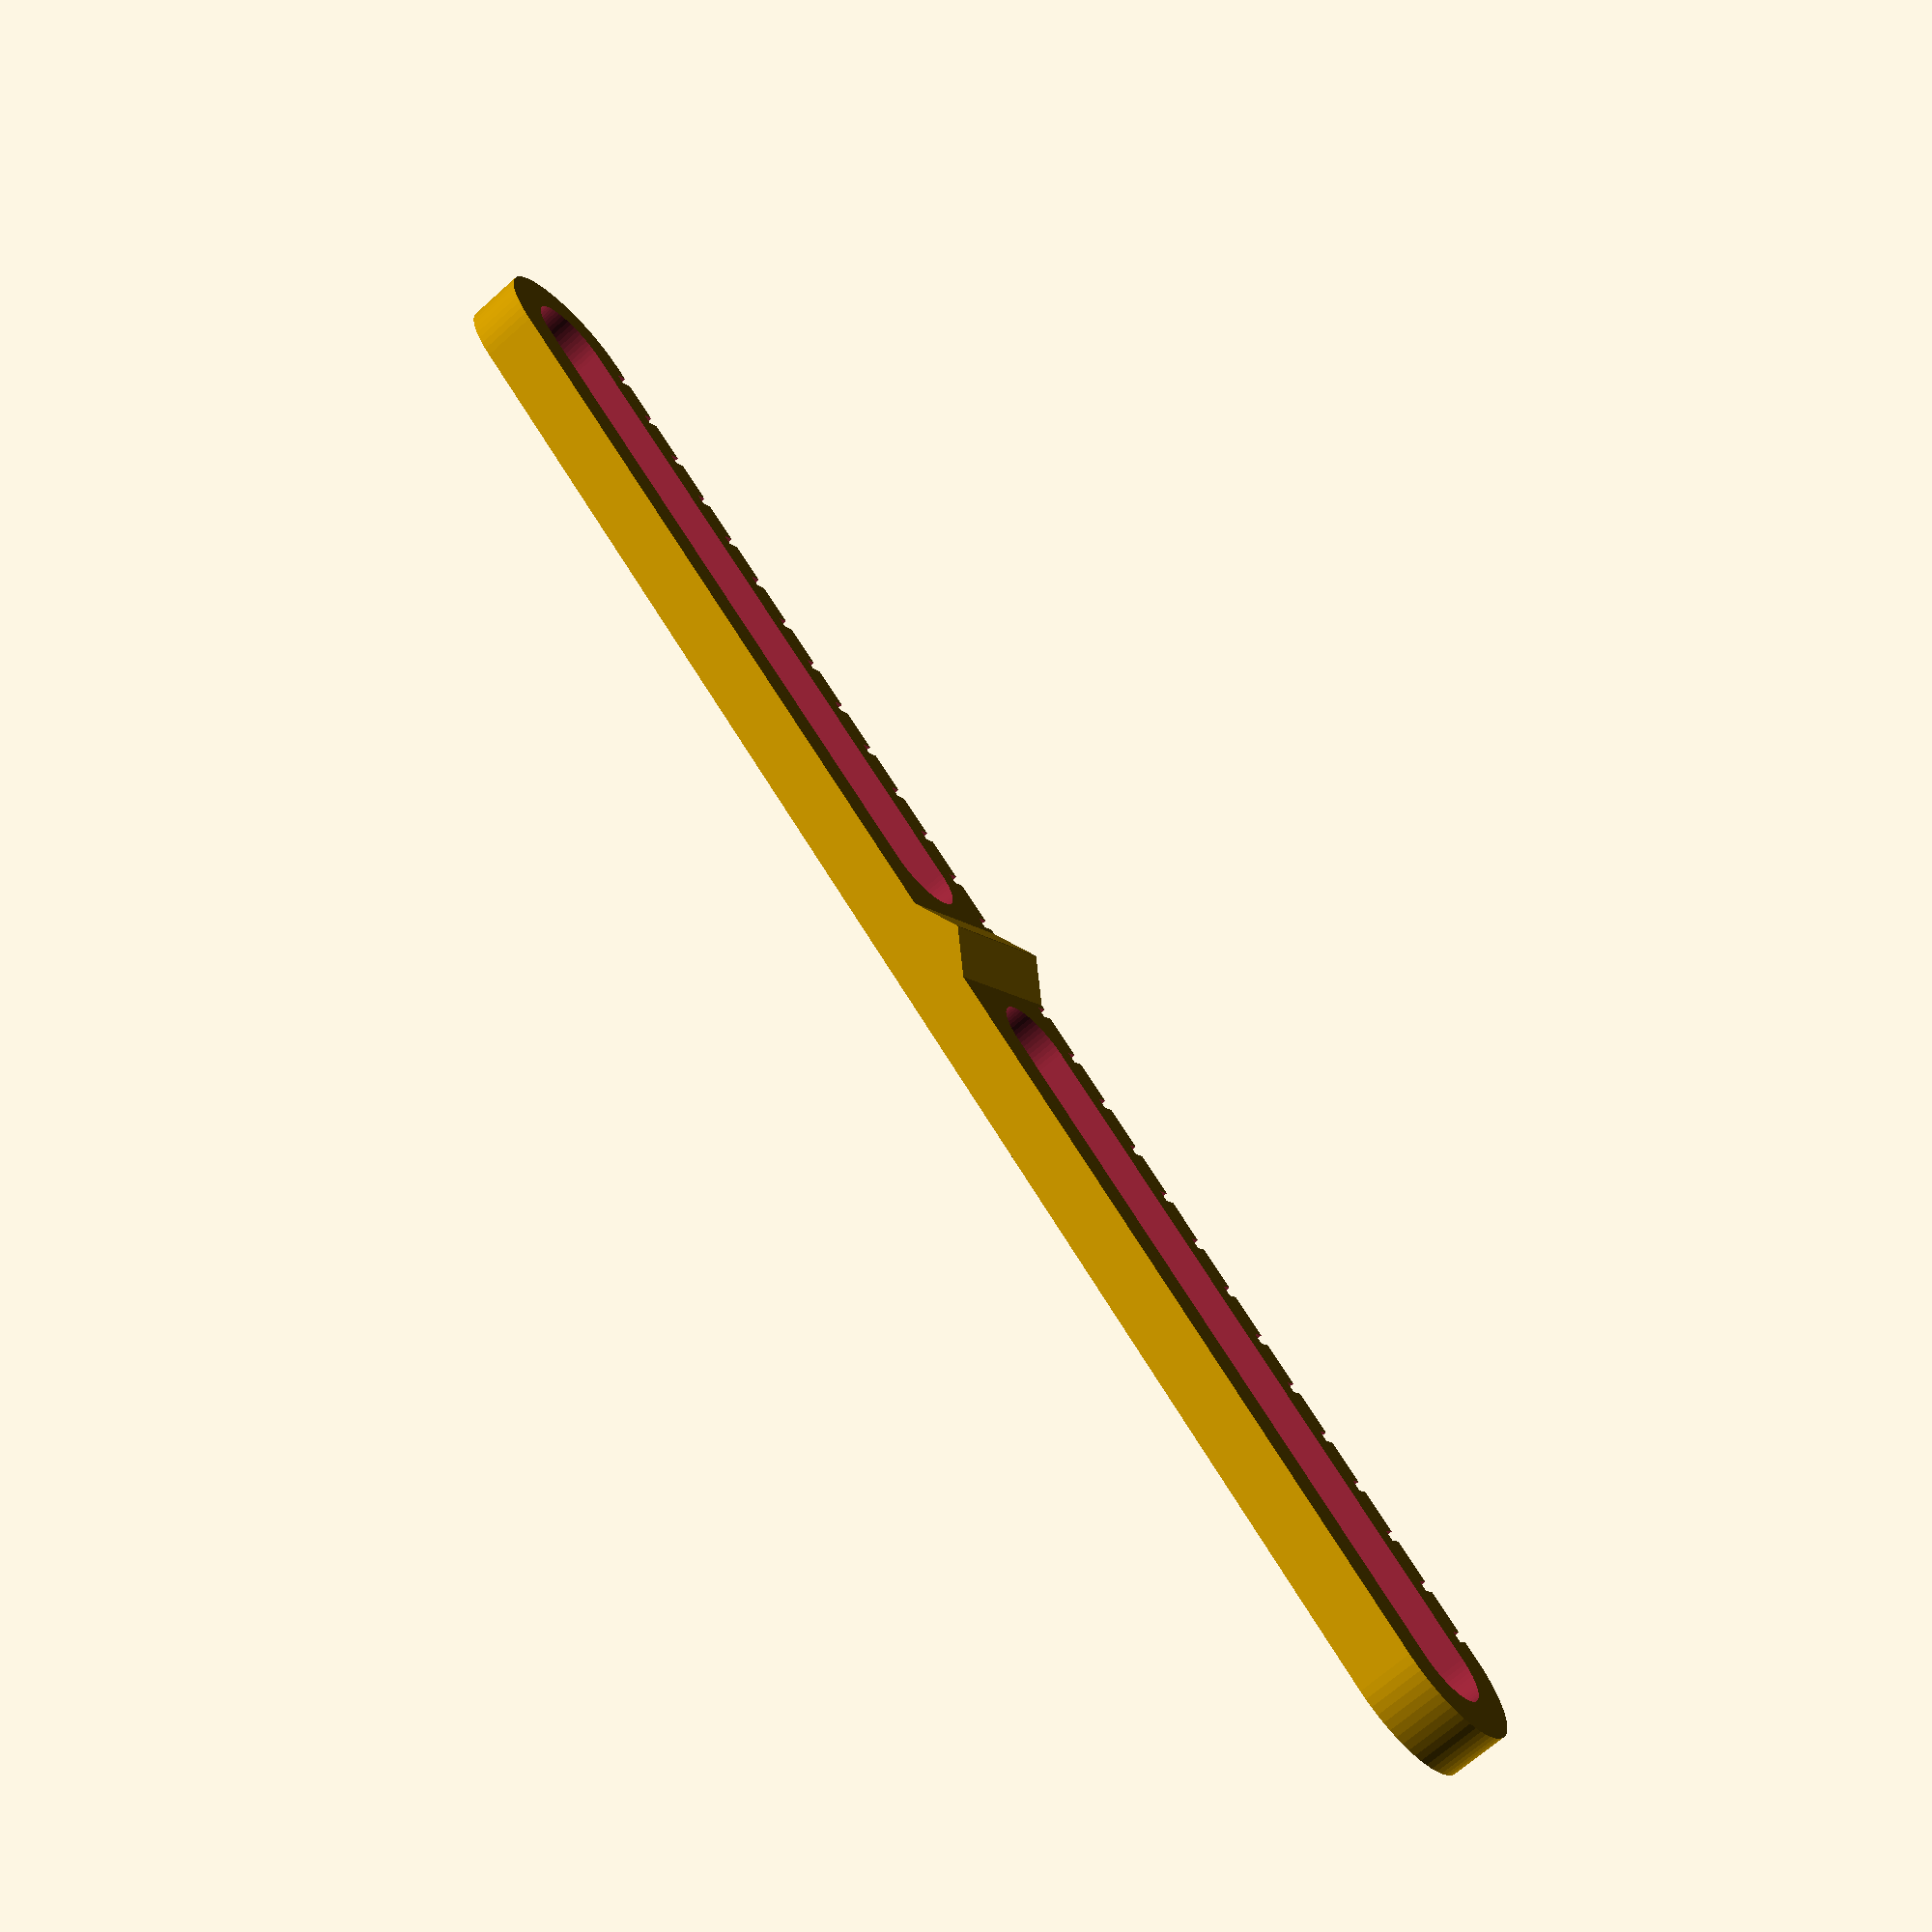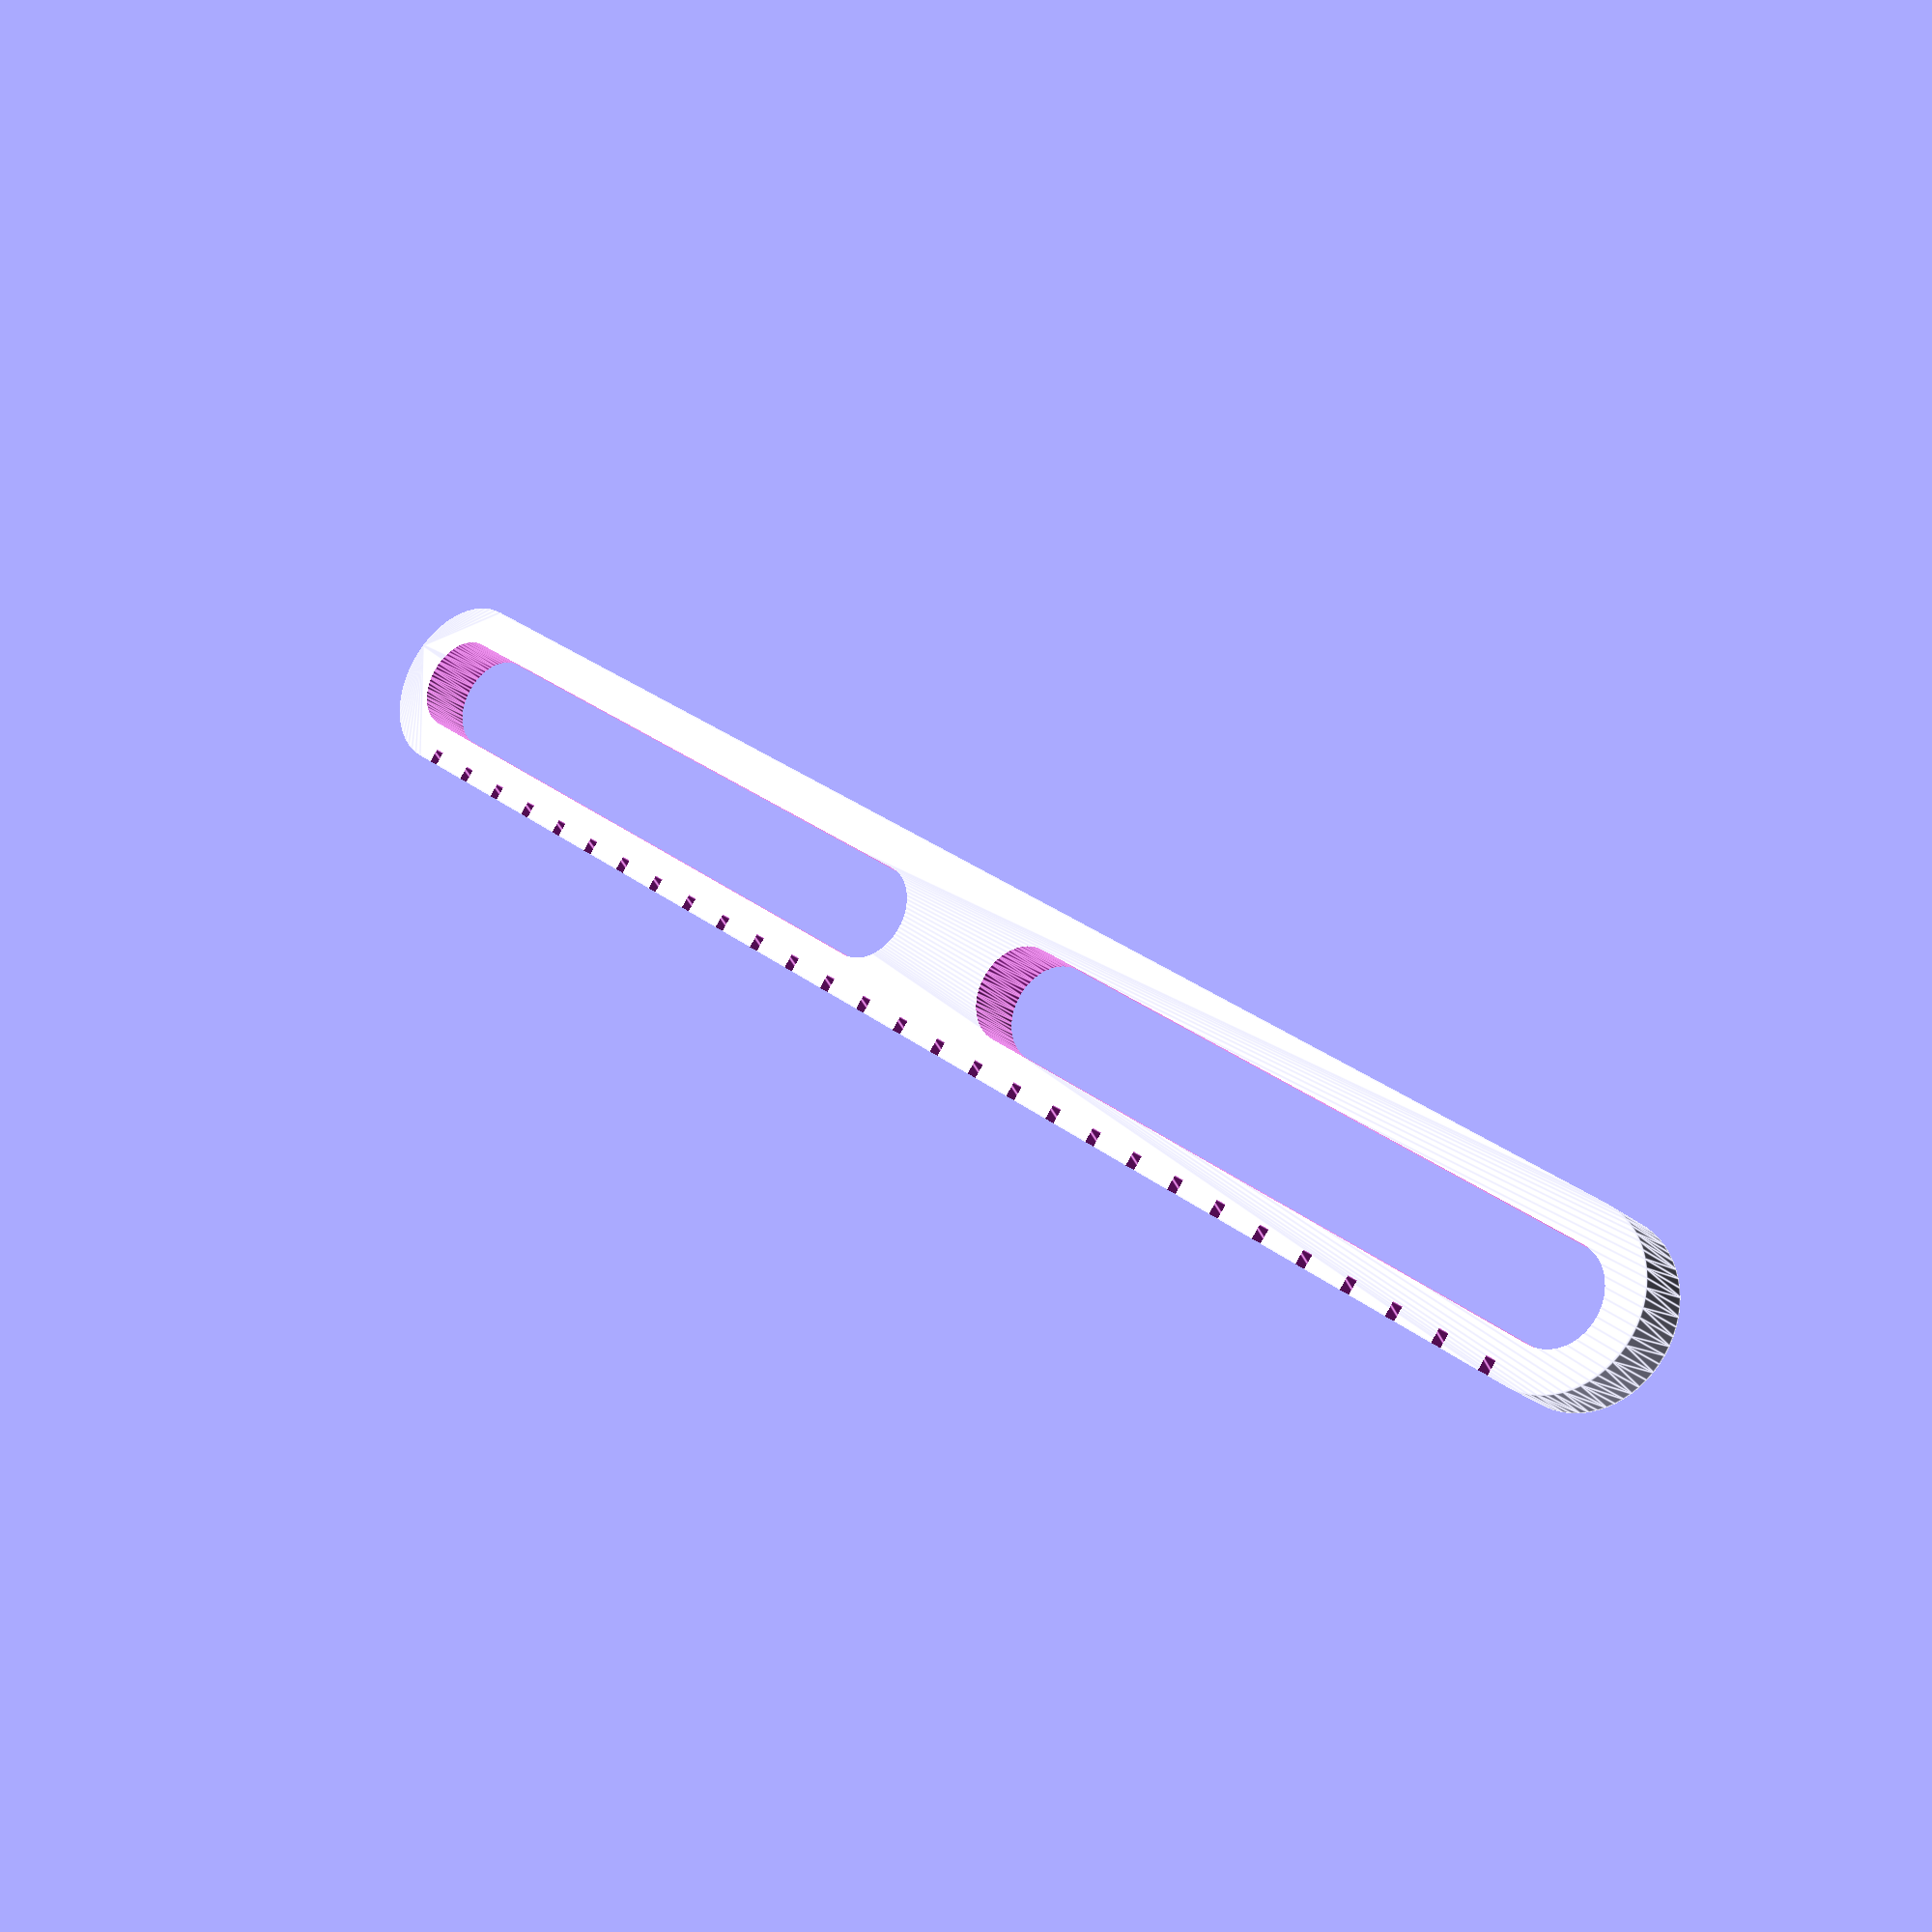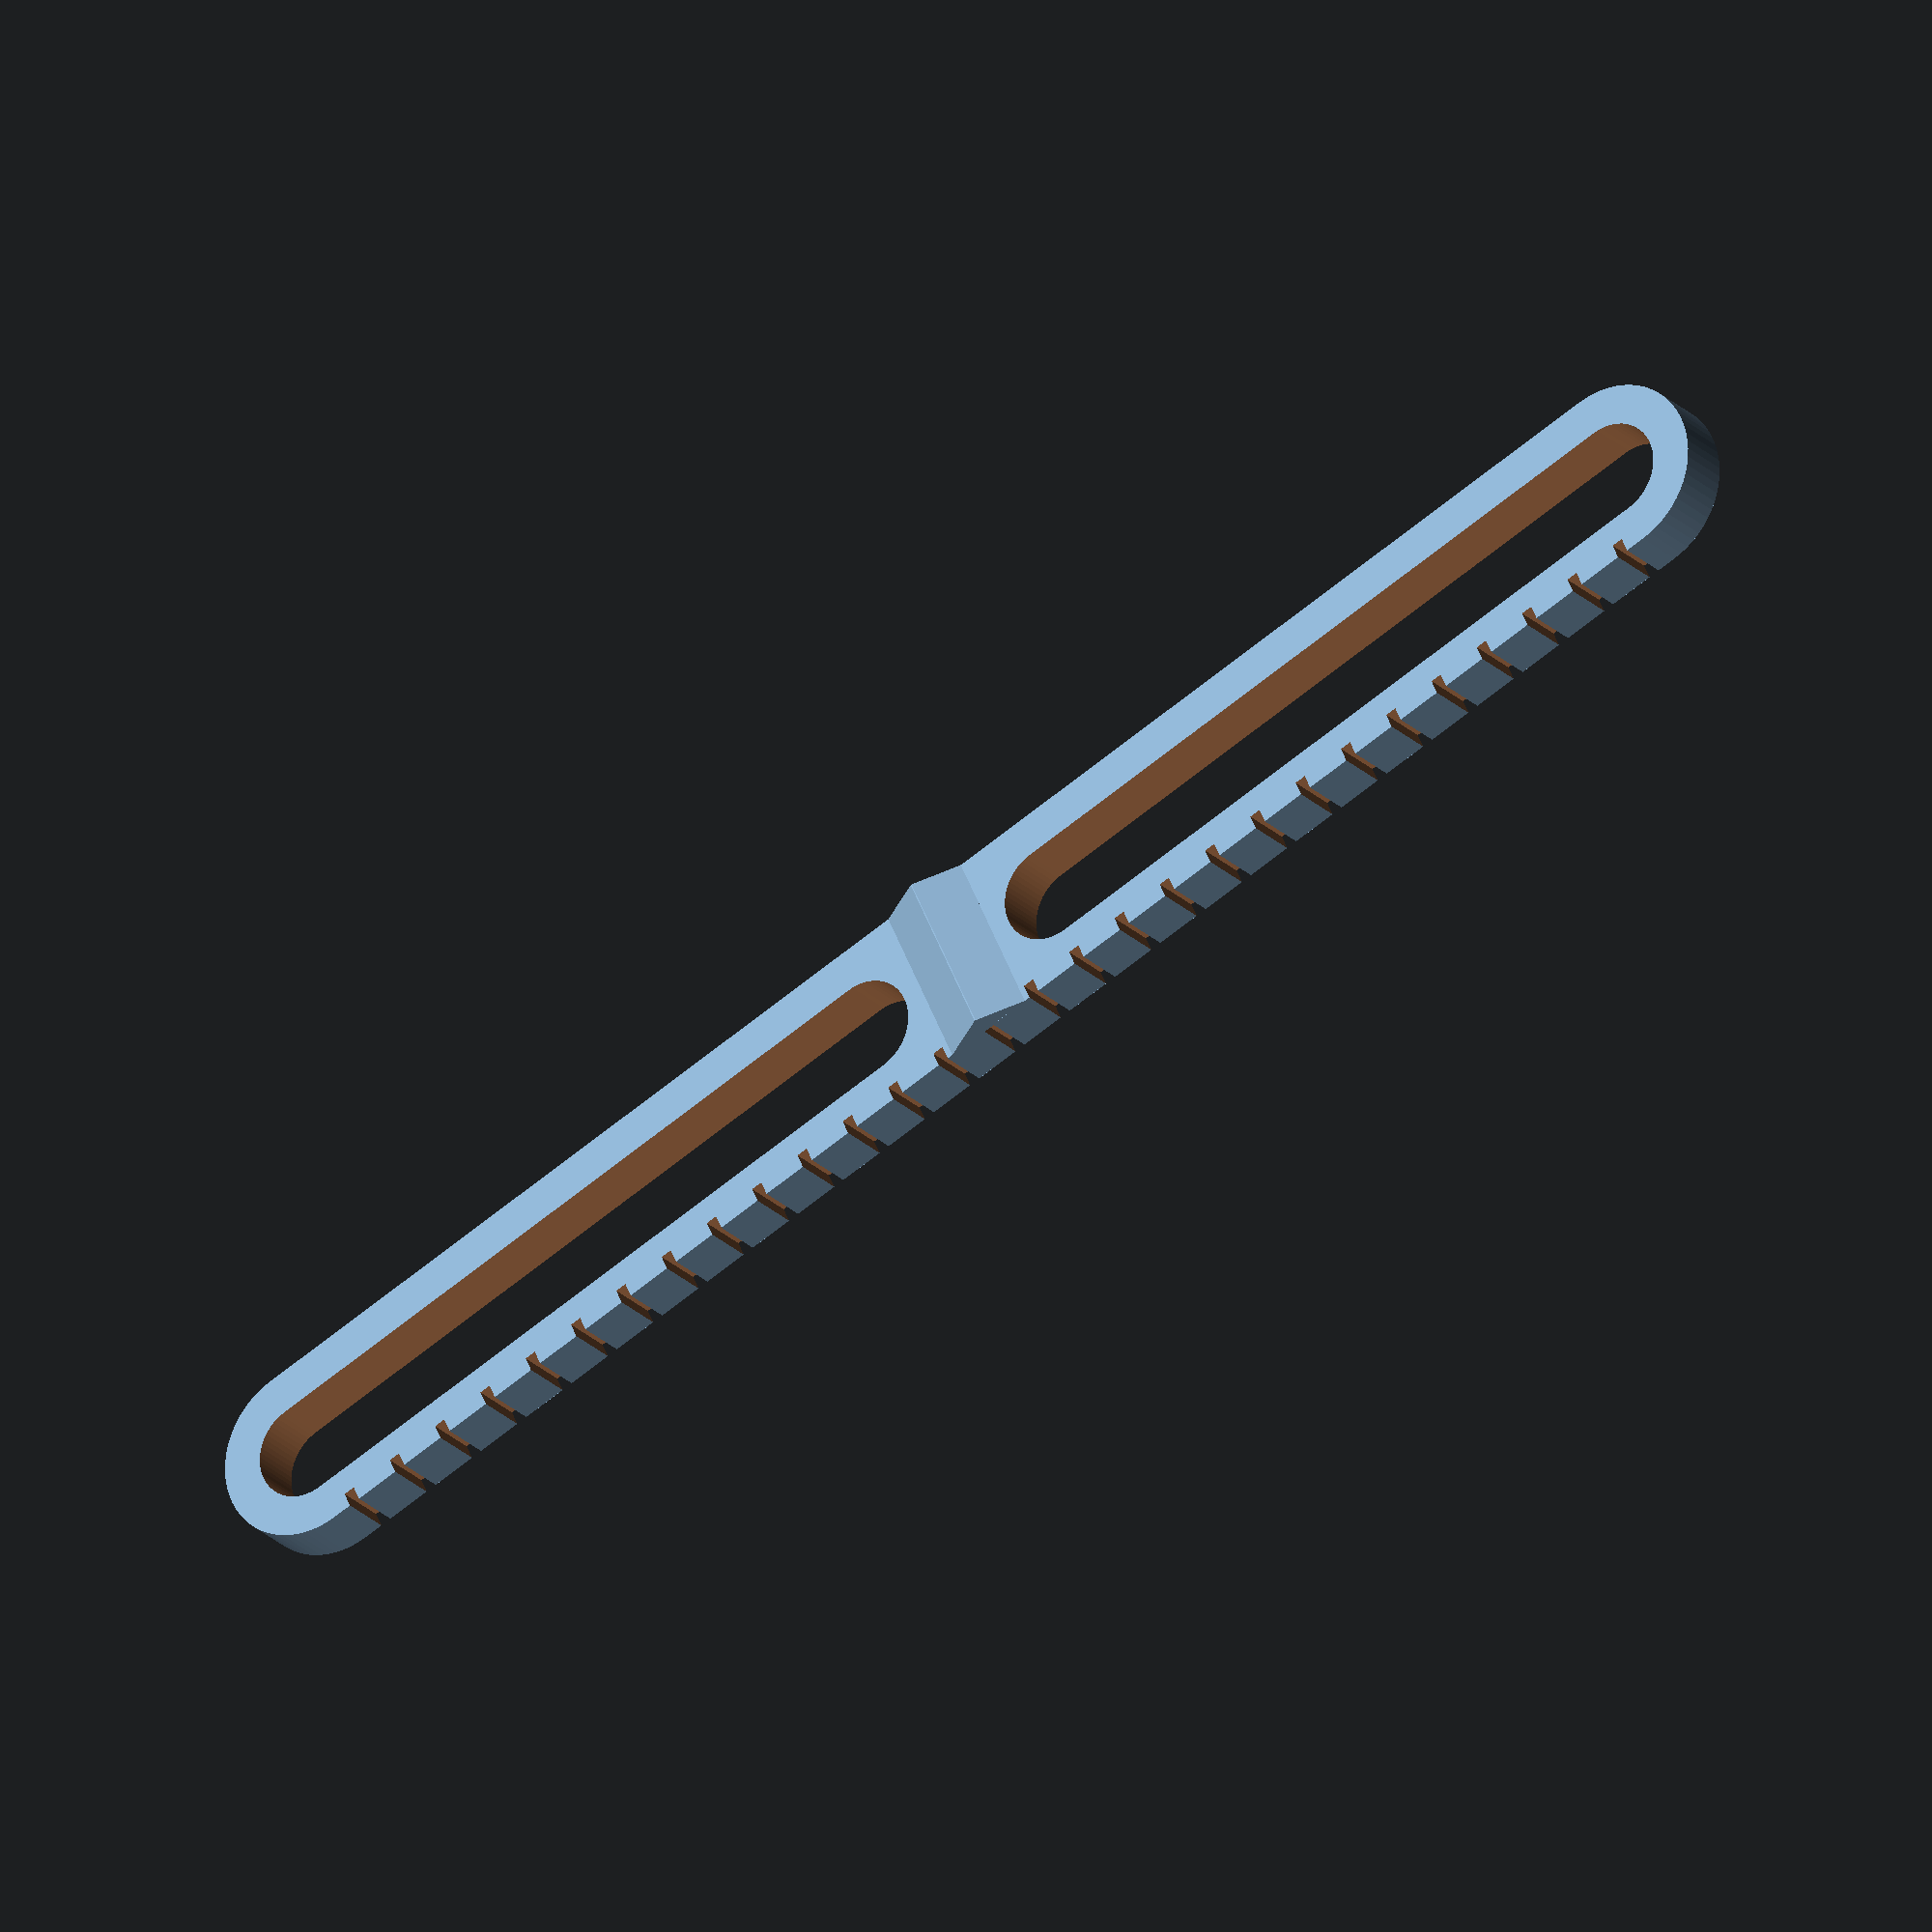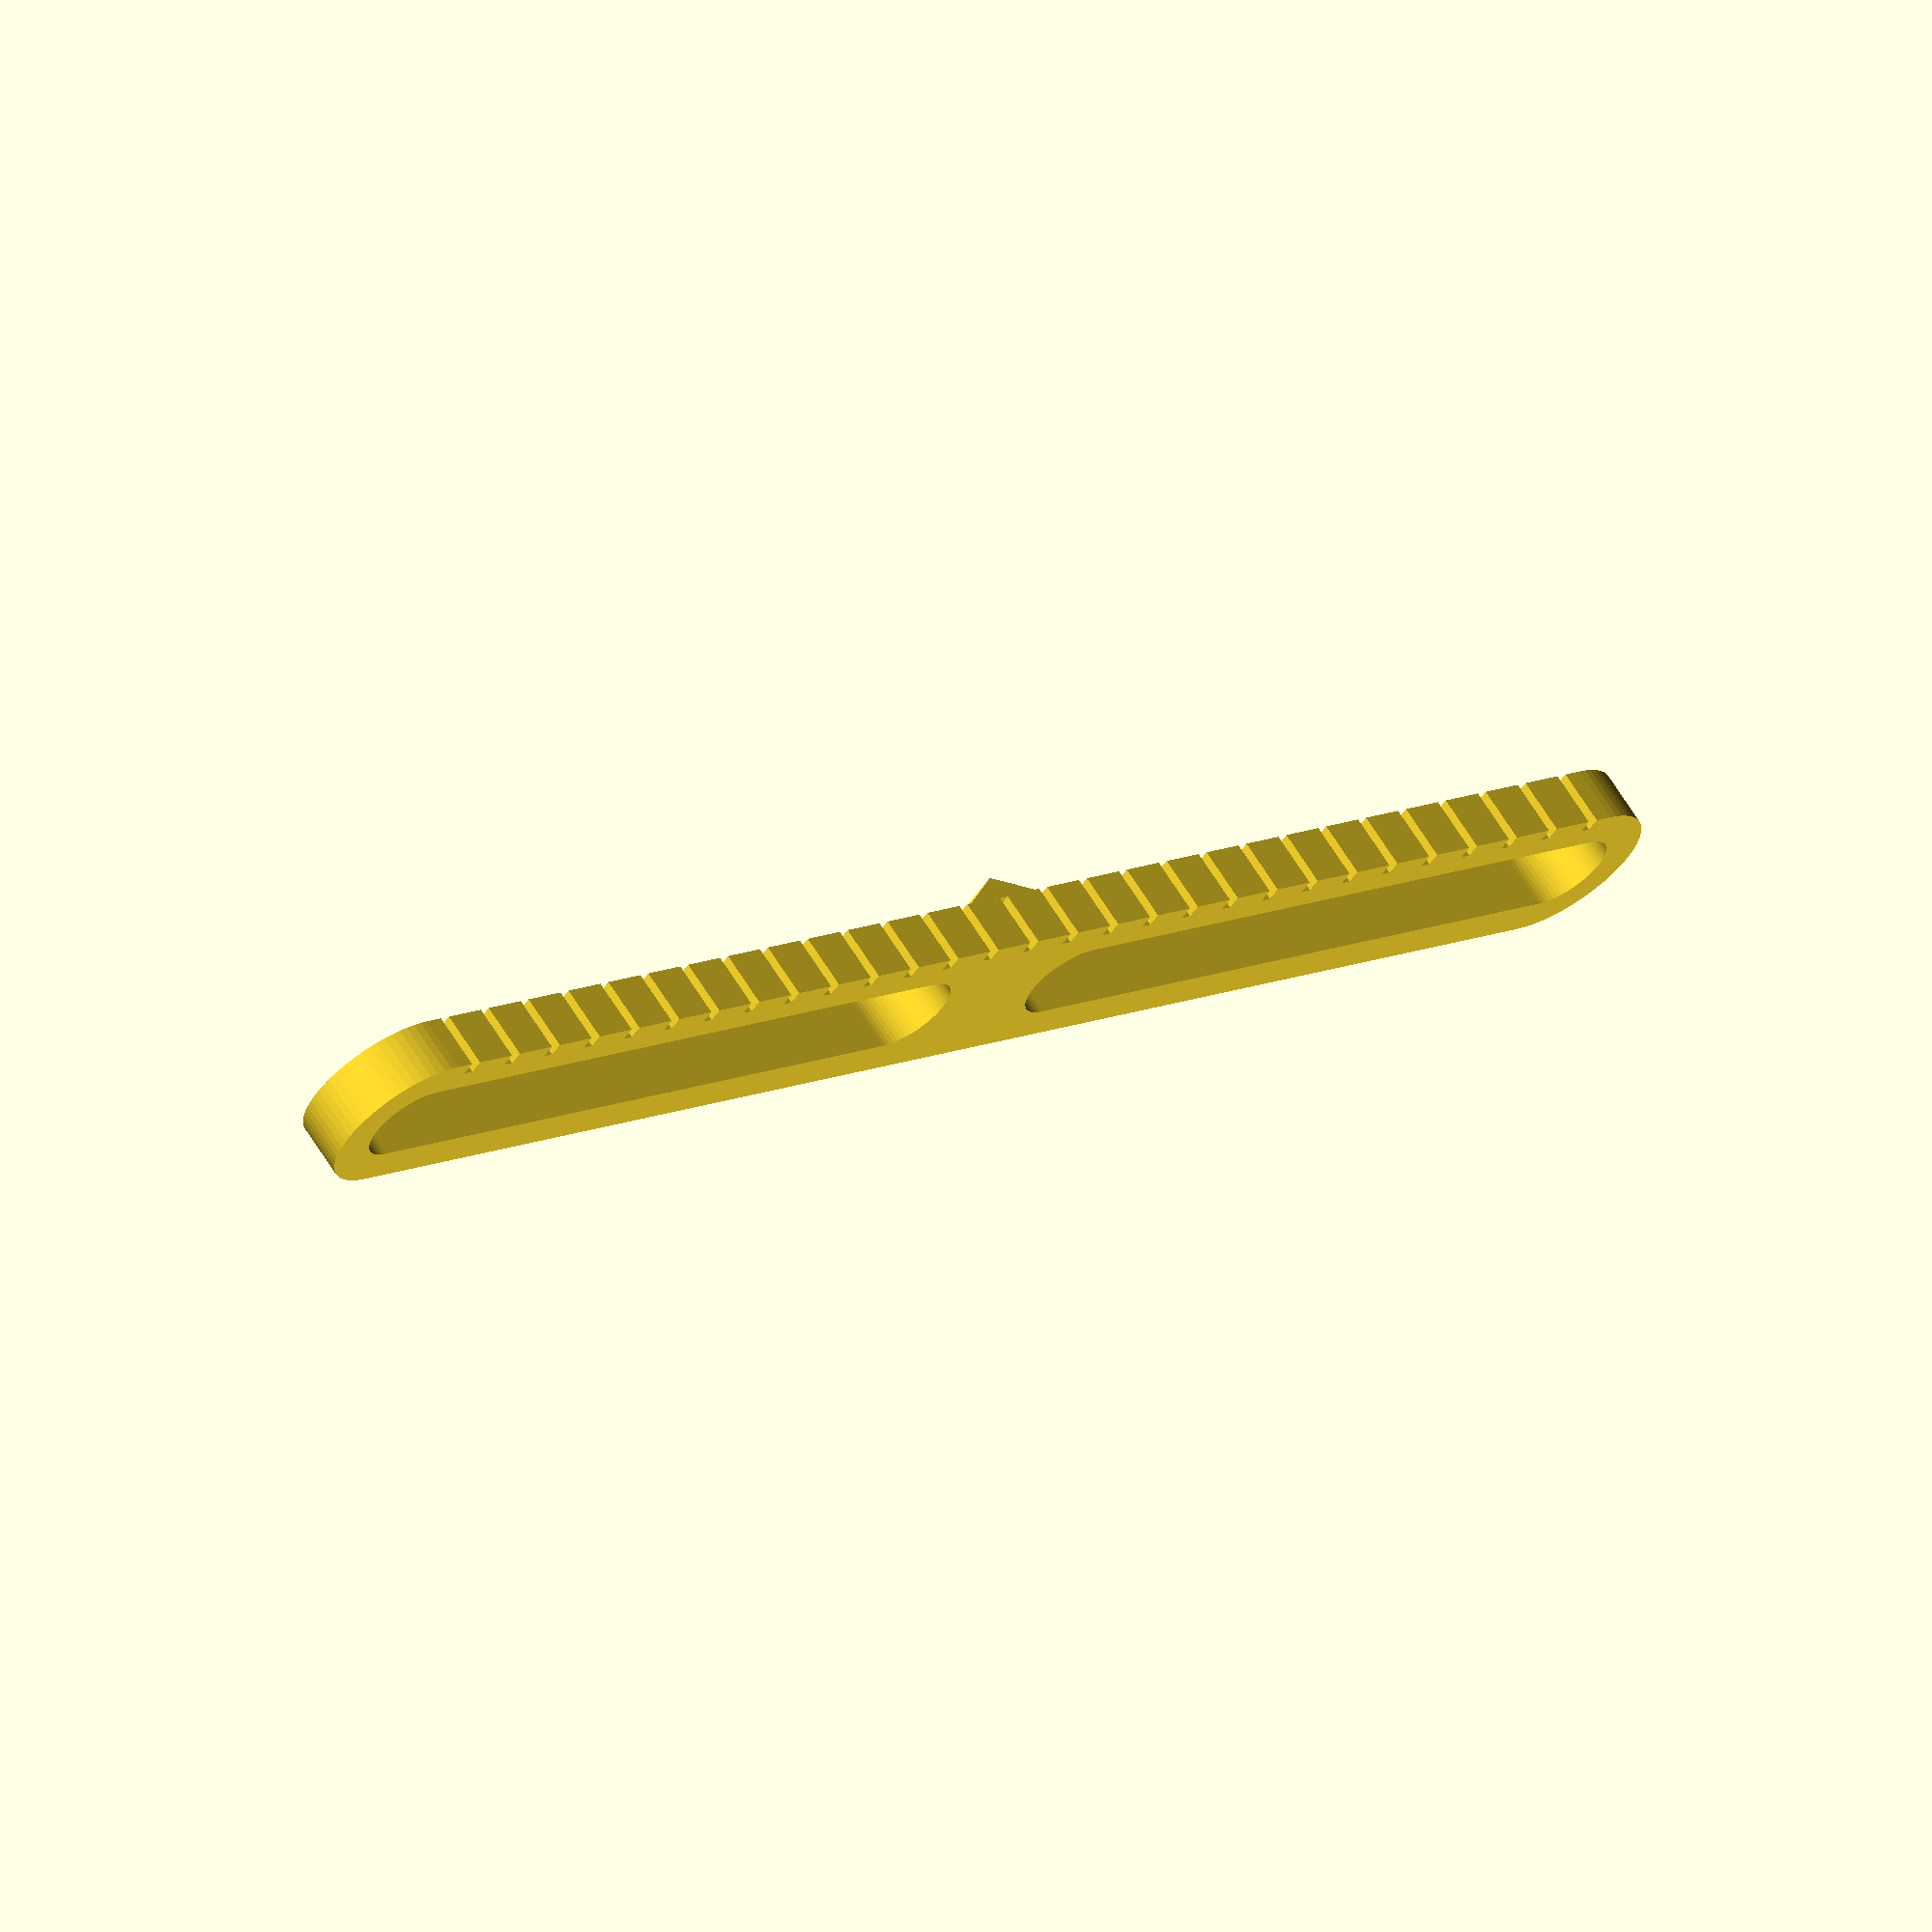
<openscad>
// Length of the cutting guide
length = 160;
// Inner cutout for the screws
inner = 8.5;
// Thickness of the walls
walls = 3.5;
// Height of the cutting guide
height = 5;

/* [Guide] */
// Enable guide
guide = "enabled"; // [enabled: Enabled, disabled: Disabled]
// Width of the triangular guide
guideWidth = 8;
// Height of the triangular guide
guideHeight = 2;

/* [Ruler] */
ruler = "enabled"; // [enabled: Enabled, disabled: Disabled]
// Depth of the intendation
indentationDepth = 1.2;
// Inner width of intendation
indentationInner = 1;
// Outer width of intendation
indentationOuter = 1;
// Space between intendations
steps = 5;

/* [Hidden] */
$fn = 64;
innerRadius = inner / 2;
outerRadius = innerRadius + walls;
offsetY = guideWidth / 2 + walls;
offsetY = innerRadius + guideWidth / 2 + walls / 2;

difference() {
    hull() {
        translate([0, length / 2 - outerRadius, 0])
            cylinder(r = outerRadius, h = height);

        translate([0, -length / 2 + outerRadius, 0])
            cylinder(r = outerRadius, h = height);
    }

    hull() {
        translate([0, length / 2 - innerRadius - walls, -1])
            cylinder(r = innerRadius, h = height + 2);

        translate([0, offsetY, -1])
            cylinder(r = innerRadius, h = height + 2);
    }
    
    hull() {
        translate([0, -offsetY, -1])
            cylinder(r = innerRadius, h = height + 2);

        translate([0, -length / 2 + outerRadius, -1])
            cylinder(r = innerRadius, h = height + 2);
    }
    
    if(ruler == "enabled") {
        for(i=[0:1:(length / 2 / steps - outerRadius / steps)]) {
            hull() {
                translate([-outerRadius + indentationDepth, steps * i - indentationInner / 2, -1])
                    cube([0.1, indentationInner, height + 2]);
            
                translate([-(outerRadius + indentationDepth), steps * i - indentationOuter / 2, -1])
                    cube([0.1, indentationOuter, height + 2]);
            }
        }

        for(i=[0:-1:-(length / 2 / steps - outerRadius / steps)]) {
            hull() {
                translate([-outerRadius + indentationDepth, steps * i - indentationInner / 2, -1])
                    cube([0.1, indentationInner, height + 2]);
            
                translate([-(outerRadius + indentationDepth), steps * i - indentationOuter / 2, -1])
                    cube([0.1, indentationOuter, height + 2]);
            }
        }
    }
}

if(guide == "enabled") {
    hull() {
        translate([-outerRadius, -guideWidth / 2, height - 0.1])
            cube([outerRadius * 2, guideWidth, 0.1]);
        
        translate([-outerRadius, 0.05, height + guideHeight - 0.1])
            cube([outerRadius * 2, 0.1, 0.1]);
    }
}
</openscad>
<views>
elev=67.8 azim=130.5 roll=311.9 proj=p view=solid
elev=24.9 azim=232.4 roll=216.9 proj=p view=edges
elev=203.7 azim=65.5 roll=147.7 proj=o view=solid
elev=293.6 azim=53.0 roll=148.0 proj=o view=solid
</views>
